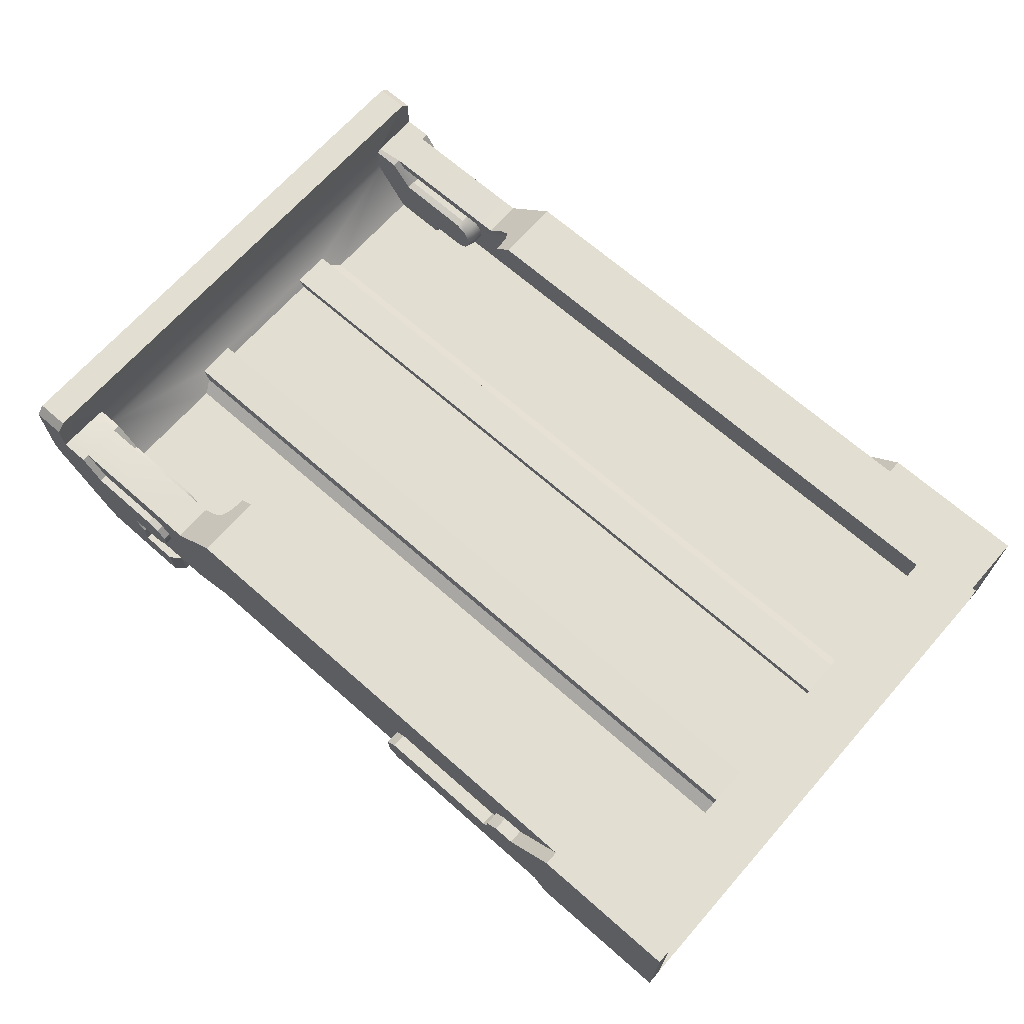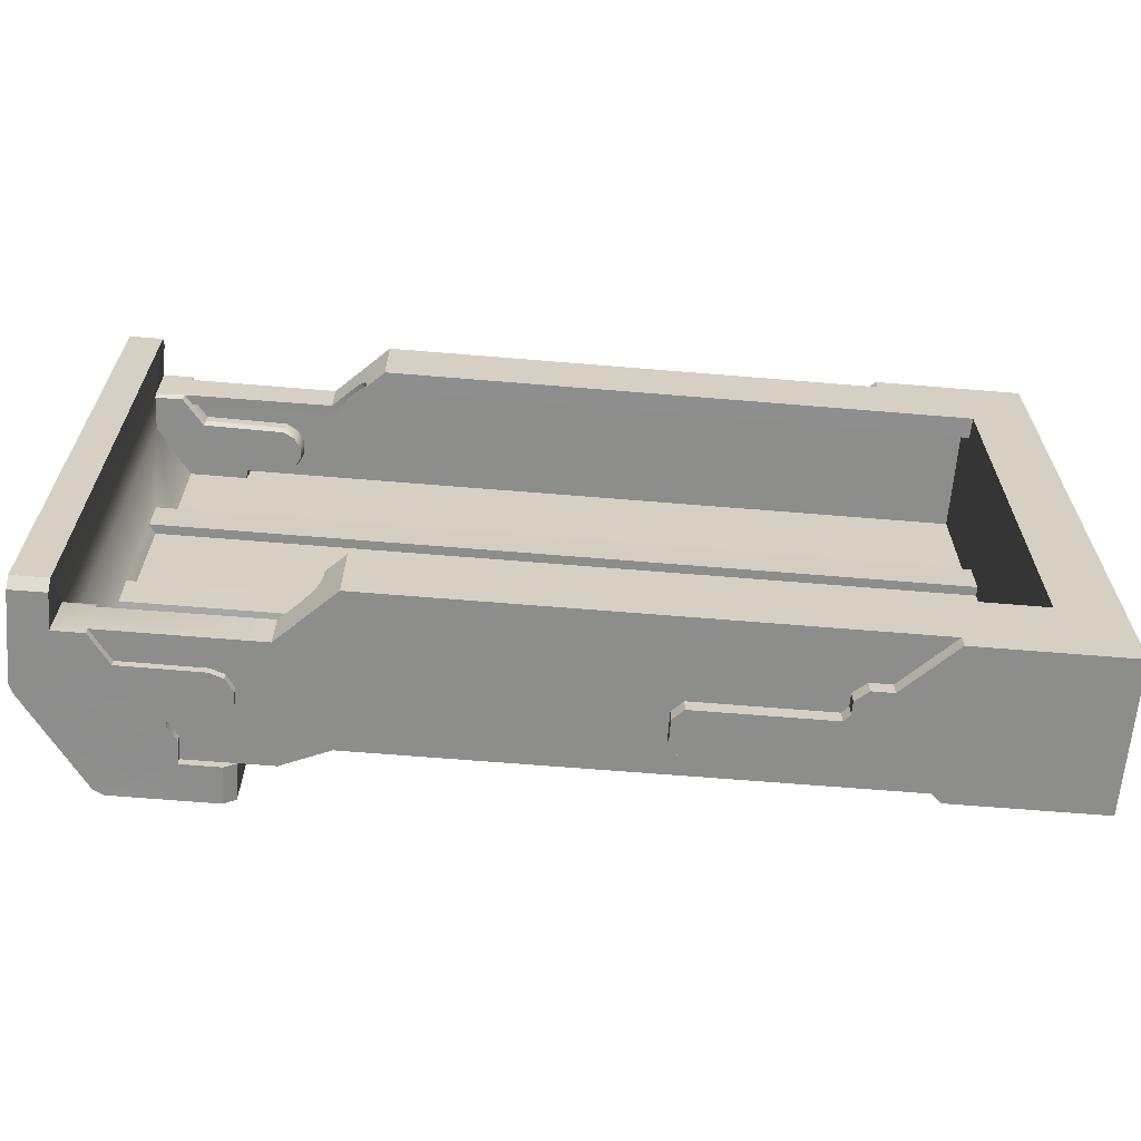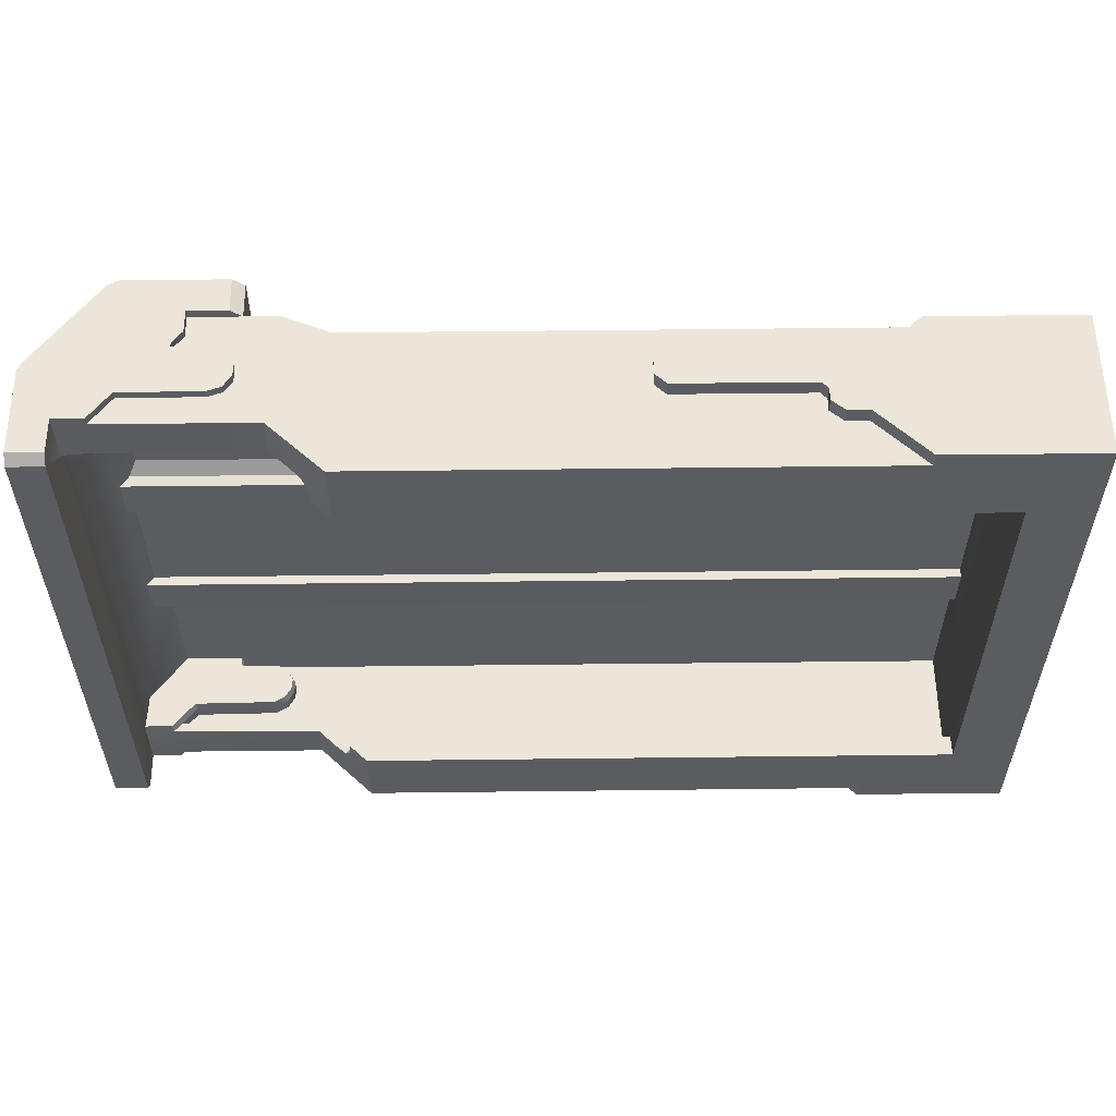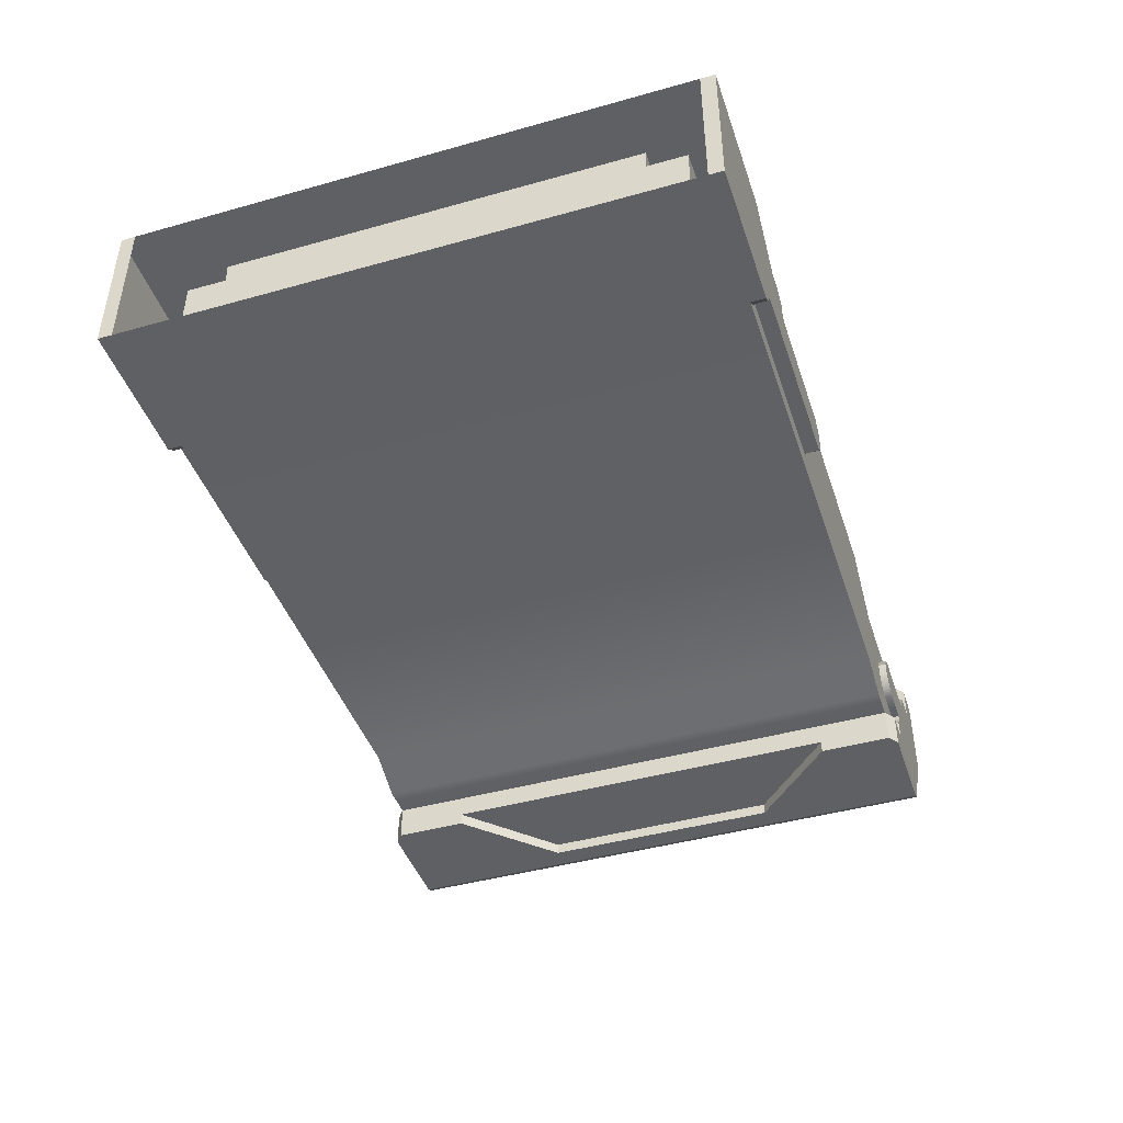
<metadata>
{"format":"obj","ext":"obj","renderer":"f3d","projection":"perspective","resolution":1024,"background":"white","views":[{"elev":68.0,"azim":-138.6,"up":"+Y"},{"elev":-64.5,"azim":175.2,"up":"+Z"},{"elev":56.2,"azim":179.3,"up":"+Z"},{"elev":-43.9,"azim":-71.8,"up":"+Y"}]}
</metadata>
<code>
o BuddyDroid_01_rig.028_BuddyDroid_01_rig.029
v 7.216 34.61 4.04
v 6.621 34.61 4.04
v 6.755 34.61 4.142
v 7.216 34.61 4.139
v 6.621 34.18 4.04
v 6.755 34.18 4.142
v -1.548 35.24 1.343
v 8.22 35.24 1.343
v 8.143 35.13 1.343
v -1.548 35.13 1.343
v 7.7 34.32 -0.9131
v 7.7 34.18 2.084
v 7.7 34.32 2.084
v 7.7 34.18 -0.9131
v -2.312 34.85 4.219
v -2.312 36.65 4.219
v -2.312 36.65 4.04
v -2.312 34.85 4.04
v -0.5333 34.85 4.219
v -0.5333 34.85 4.04
v 2.177 35.71 4.04
v 2.177 35.71 4.219
v 2.307 35.58 4.04
v 2.307 35.58 4.219
v 0.5933 35.71 4.04
v 0.5933 35.71 4.219
v 0.5205 35.94 4.219
v 0.5205 35.79 4.04
v 0.5205 35.94 4.04
v 0.5205 35.79 4.219
v 0.1119 36.07 4.04
v 0.1119 36.07 4.219
v 0.3699 36.07 4.04
v 0.3699 36.07 4.219
v -0.4818 36.65 4.219
v -0.4818 36.65 4.04
v -1.548 35.13 -0.1721
v 8.143 35.13 -0.1721
v 7.339 35.09 -2.869
v 6.897 35.1 -2.869
v 7.339 35.09 -2.964
v 6.755 34.61 -2.971
v 7.216 34.61 -2.869
v 7.216 34.61 -2.968
v 6.621 34.61 -2.869
v 6.621 34.18 -2.869
v 6.755 34.18 -2.971
v -1.548 35.24 -0.1721
v 8.22 35.24 -0.1721
v -0.4818 36.65 -3.047
v -0.5333 34.85 -3.047
v -2.312 36.65 -3.047
v -2.312 34.85 -3.047
v -2.312 36.65 -2.869
v -2.312 34.85 -2.869
v -0.5333 34.85 -2.869
v 2.177 35.71 -3.047
v 2.307 35.58 -2.869
v 2.307 35.58 -3.047
v 2.177 35.71 -2.869
v 0.5933 35.71 -3.047
v 0.5933 35.71 -2.869
v 0.5205 35.94 -2.869
v 0.5205 35.79 -3.047
v 0.5205 35.94 -3.047
v 0.5205 35.79 -2.869
v 0.1119 36.07 -3.047
v 0.3699 36.07 -2.869
v 0.3699 36.07 -3.047
v 0.1119 36.07 -2.869
v -0.4818 36.65 -2.869
v 8.494 36.44 -2.964
v 8.494 36.01 -2.326
v 8.494 36.55 -2.855
v 8.494 36.03 -2.964
v -0.4046 34.95 4.219
v -0.3056 35.13 4.219
v 2.164 35.14 4.219
v 2.302 35.29 4.219
v 5.855 36.4 -2.02
v -1.558 36.4 -2.514
v 5.855 36.4 -2.514
v -1.558 36.4 -2.02
v 6.621 34.18 3.145
v 7.966 34.18 4.139
v 7.966 34.18 -2.968
v 6.621 34.18 -1.974
v 8.134 36.03 4.04
v 7.223 36.03 4.04
v 7.88 35.69 4.04
v 6.933 35.69 4.04
v 6.32 36.03 4.04
v 6.768 35.63 4.04
v 6.663 35.48 4.04
v 6.666 35.31 4.04
v 6.219 34.61 4.04
v 6.747 35.18 4.04
v 6.897 35.1 4.04
v 5.668 34.85 4.04
v 7.217 34.88 4.04
v 7.339 35.09 4.04
v 7.335 35.04 4.04
v 5.668 36.65 4.04
v -0.4046 34.95 4.04
v 2.164 35.14 4.04
v -0.3056 35.13 4.04
v 2.302 35.29 4.04
v 0.9391 36.65 4.04
v 7.339 35.09 4.136
v 6.621 34.34 3.145
v 6.621 34.34 -1.974
v 6.32 36.03 3.537
v 6.679 35.44 3.438
v 6.746 35.2 3.438
v 6.675 35.32 3.438
v 6.754 35.58 3.438
v 6.848 35.13 3.438
v 6.89 35.66 3.438
v 7.328 35.12 3.438
v 7.886 35.67 3.438
v 8.49 35.99 3.438
v 8.47 35.58 3.438
v 8.155 35.99 3.438
v 5.855 36.4 3.685
v -1.558 35 3.685
v -1.558 36.4 3.685
v 8.046 35.9 3.536
v 8.145 36.02 3.535
v 5.855 36.4 3.191
v -1.558 36.4 3.191
v 5.668 36.65 3.193
v -1.562 36.65 3.193
v -1.562 36.65 -2.022
v 0.9391 36.65 -2.869
v 5.668 36.65 -2.022
v 5.668 36.65 -2.869
v 7.223 36.03 -2.869
v 8.134 36.03 -2.869
v 7.88 35.69 -2.869
v 6.933 35.69 -2.869
v 6.32 36.03 -2.869
v 6.768 35.63 -2.869
v 6.663 35.48 -2.869
v 6.666 35.31 -2.869
v 6.219 34.61 -2.869
v 6.747 35.18 -2.869
v 5.668 34.85 -2.869
v 7.217 34.88 -2.869
v 7.335 35.04 -2.869
v -0.4047 34.95 -2.869
v 2.164 35.14 -2.869
v -0.3056 35.13 -2.869
v 2.302 35.29 -2.869
v 8.906 36.44 -2.964
v 8.906 36.55 4.026
v 8.906 36.44 4.136
v 8.906 36.55 -2.855
v 6.746 35.2 -2.267
v 6.679 35.44 -2.267
v 6.675 35.32 -2.267
v 6.754 35.58 -2.267
v 6.848 35.13 -2.267
v 6.89 35.66 -2.267
v 7.328 35.12 -2.267
v 7.886 35.67 -2.267
v 8.49 35.99 -2.267
v 8.47 35.58 -2.267
v 8.155 35.99 -2.267
v -1.558 35 -2.514
v 8.046 35.9 -2.365
v 8.145 36.02 -2.364
v -0.4047 34.95 -3.047
v -0.3056 35.13 -3.047
v 2.164 35.14 -3.047
v 2.302 35.29 -3.047
v 6.666 35.31 4.136
v 6.768 35.63 4.136
v 6.663 35.48 4.136
v 6.747 35.18 4.136
v 6.933 35.69 4.136
v 6.897 35.1 4.136
v 7.88 35.69 4.136
v 7.335 35.04 4.136
v 8.494 36.03 4.136
v 8.134 36.03 4.136
v 8.494 36.44 4.136
v 8.907 35.4 4.136
v 6.768 35.63 -2.964
v 6.666 35.31 -2.964
v 6.663 35.48 -2.964
v 6.747 35.18 -2.964
v 6.933 35.69 -2.964
v 6.897 35.1 -2.964
v 7.88 35.69 -2.964
v 7.335 35.04 -2.964
v 8.134 36.03 -2.964
v 8.907 35.4 -2.964
v -1.558 36.44 3.191
v -1.558 36.44 -2.02
v 7.345 35 3.438
v 8.04 35 3.439
v 8.04 35 2.022
v 6.32 35 3.678
v -1.558 35 2.02
v 7.326 35 3.536
v 7.326 35 3.677
v 7.345 35 -2.267
v 8.04 35 -0.8507
v 8.04 35 -2.267
v 6.32 35 -2.507
v -1.558 35 -0.8484
v 7.326 35 -2.365
v 7.326 35 -2.506
v 7.217 34.88 4.136
v 8.494 36.55 4.026
v 8.494 36.01 3.497
v 8.046 35.9 3.677
v 6.32 35.9 3.679
v 6.32 35.9 3.538
v 6.884 35.68 3.537
v 7.876 35.69 3.677
v 7.875 35.69 3.536
v 6.884 35.68 3.678
v 5.909 36.42 3.404
v 5.855 36.4 3.296
v 5.891 36.44 3.296
v 5.873 36.38 3.404
v 5.967 36.36 3.508
v 5.931 36.32 3.508
v 5.891 36.44 3.191
v 8.215 35.24 1.844
v -1.548 35.24 1.844
v 8.123 35.11 1.866
v -1.55 35.11 1.866
v 7.217 34.88 -2.964
v 7.309 35.09 -2.365
v 6.32 35.9 -2.508
v 8.046 35.9 -2.506
v 6.32 35.9 -2.367
v 7.875 35.69 -2.365
v 7.876 35.69 -2.506
v 7.309 35.09 -2.506
v 5.967 36.36 -2.337
v 5.873 36.38 -2.233
v 5.931 36.32 -2.337
v 5.909 36.42 -2.233
v 5.855 36.4 -2.125
v -1.548 35.24 -0.673
v 8.215 35.24 -0.673
v 8.123 35.11 -0.6945
v -1.55 35.11 -0.6945
v 6.09 36.25 3.542
v 6.32 36.03 -2.366
v 6.054 36.2 -2.371
v 6.841 35.11 3.677
v 7.309 35.09 3.677
v 6.729 35.19 3.678
v 6.652 35.32 3.678
v 6.657 35.45 3.678
v 6.738 35.59 3.678
v 6.738 35.59 3.537
v 6.054 36.2 3.542
v 8.081 34.24 -2.964
v 8.081 34.24 4.136
v 8.854 35.28 -2.964
v 8.854 35.28 4.136
v 6.09 36.25 -2.371
v 5.891 36.44 -2.125
v 5.891 36.44 -2.02
v 6.841 35.11 -2.506
v 6.729 35.19 -2.507
v 6.652 35.32 -2.507
v 6.657 35.45 -2.507
v 6.738 35.59 -2.507
v 6.884 35.68 -2.507
v 6.841 35.11 -2.366
v 6.729 35.19 -2.366
v 6.884 35.68 -2.366
v 7.309 35.09 3.536
v 6.652 35.32 -2.366
v 6.656 35.45 -2.366
v 6.738 35.59 -2.366
v 6.841 35.11 3.537
v 6.729 35.19 3.537
v 6.652 35.32 3.537
v 6.656 35.45 3.537
f 1 2 3
f 1 3 4
f 2 5 3
f 3 5 6
f 7 8 9
f 7 9 10
f 11 12 13
f 12 11 14
f 15 16 17
f 17 18 15
f 19 15 18
f 19 18 20
f 21 22 23
f 23 22 24
f 25 22 21
f 22 25 26
f 27 28 29
f 28 27 30
f 31 32 33
f 33 32 34
f 35 31 36
f 31 35 32
f 37 9 38
f 9 37 10
f 39 40 41
f 42 43 44
f 43 42 45
f 46 45 42
f 42 47 46
f 37 38 48
f 49 48 38
f 50 51 52
f 52 51 53
f 53 54 52
f 54 53 55
f 53 51 55
f 56 55 51
f 57 58 59
f 58 57 60
f 61 60 57
f 60 61 62
f 63 64 65
f 64 63 66
f 67 68 69
f 68 67 70
f 50 70 67
f 70 50 71
f 52 71 50
f 71 52 54
f 72 73 74
f 75 73 72
f 16 15 19
f 35 16 19
f 35 19 76
f 77 35 76
f 77 32 35
f 77 30 32
f 32 30 34
f 34 30 27
f 77 26 30
f 77 78 26
f 26 78 22
f 22 78 79
f 22 79 24
f 80 81 82
f 81 80 83
f 6 5 84
f 85 6 84
f 85 84 12
f 14 85 12
f 85 14 86
f 14 87 86
f 86 87 47
f 47 87 46
f 88 89 90
f 91 90 89
f 92 91 89
f 91 92 93
f 94 93 92
f 92 95 94
f 92 96 95
f 97 95 96
f 97 96 98
f 92 99 96
f 96 100 98
f 96 2 100
f 2 1 100
f 100 101 98
f 102 101 100
f 99 92 103
f 104 20 99
f 105 106 104
f 104 99 105
f 107 105 99
f 23 107 99
f 103 23 99
f 23 103 21
f 21 103 108
f 36 31 108
f 108 31 33
f 33 29 108
f 21 108 29
f 21 29 25
f 25 29 28
f 109 98 101
f 5 110 84
f 110 5 2
f 2 111 110
f 111 2 45
f 111 45 46
f 111 46 87
f 92 89 112
f 113 114 115
f 116 114 113
f 116 117 114
f 118 117 116
f 118 119 117
f 120 119 118
f 120 121 122
f 123 121 120
f 124 125 126
f 127 128 123
f 129 126 130
f 126 129 124
f 108 103 131
f 131 132 108
f 108 132 36
f 36 16 35
f 36 17 16
f 17 36 132
f 133 17 132
f 54 17 133
f 54 133 71
f 133 134 71
f 134 133 135
f 134 135 136
f 77 104 106
f 37 7 10
f 137 138 139
f 137 139 140
f 140 141 137
f 141 140 142
f 143 141 142
f 141 143 144
f 145 141 144
f 146 145 144
f 146 40 145
f 147 141 145
f 145 40 148
f 145 148 45
f 45 148 43
f 148 40 39
f 149 148 39
f 141 147 136
f 150 147 56
f 151 150 152
f 147 150 151
f 153 147 151
f 58 147 153
f 58 136 147
f 136 58 60
f 136 60 134
f 71 134 70
f 70 134 68
f 68 134 63
f 60 63 134
f 60 62 63
f 63 62 66
f 154 155 156
f 155 154 157
f 158 159 160
f 158 161 159
f 162 161 158
f 162 163 161
f 163 162 164
f 165 163 164
f 166 165 167
f 168 165 166
f 169 82 81
f 170 168 171
f 50 172 51
f 173 172 50
f 173 50 67
f 173 67 64
f 64 67 69
f 64 69 65
f 173 64 61
f 174 173 61
f 61 57 174
f 57 175 174
f 175 57 59
f 176 177 178
f 179 177 176
f 179 180 177
f 180 179 181
f 181 109 180
f 109 182 180
f 109 183 182
f 184 185 182
f 156 186 184
f 187 156 184
f 187 184 182
f 183 187 182
f 188 189 190
f 188 191 189
f 192 191 188
f 191 192 193
f 192 41 193
f 41 192 194
f 195 41 194
f 75 194 196
f 154 75 72
f 154 197 75
f 197 194 75
f 197 195 194
f 42 44 47
f 198 129 130
f 2 145 45
f 96 145 2
f 56 99 20
f 56 20 18
f 18 55 56
f 80 199 83
f 200 201 202
f 202 203 200
f 204 203 202
f 203 204 125
f 203 205 200
f 205 203 206
f 207 208 209
f 208 207 210
f 210 211 208
f 211 210 169
f 207 212 210
f 212 213 210
f 214 1 4
f 1 214 100
f 182 185 88
f 88 90 182
f 90 91 180
f 90 180 182
f 93 177 91
f 91 177 180
f 177 93 178
f 93 94 178
f 155 215 186
f 155 186 156
f 123 216 121
f 216 123 128
f 217 218 219
f 217 219 127
f 220 221 222
f 221 220 223
f 224 225 226
f 225 224 227
f 227 228 229
f 228 227 224
f 225 129 226
f 230 226 129
f 110 111 13
f 13 111 11
f 13 84 110
f 84 13 12
f 231 232 233
f 233 232 234
f 7 231 8
f 231 7 232
f 233 234 202
f 202 234 204
f 78 77 106
f 78 106 105
f 107 78 105
f 78 107 79
f 24 107 23
f 107 24 79
f 30 25 28
f 25 30 26
f 34 29 33
f 29 34 27
f 235 43 148
f 43 235 44
f 194 138 196
f 138 194 139
f 192 139 194
f 139 192 140
f 188 140 192
f 140 188 142
f 188 190 142
f 142 190 143
f 40 146 193
f 146 191 193
f 193 41 40
f 74 157 72
f 154 72 157
f 155 157 74
f 74 215 155
f 236 207 164
f 207 236 212
f 237 238 239
f 170 239 238
f 238 240 170
f 240 238 241
f 213 236 242
f 236 213 212
f 243 244 245
f 244 243 246
f 82 244 247
f 82 245 244
f 11 87 14
f 87 11 111
f 248 249 250
f 248 250 251
f 249 248 48
f 249 48 49
f 208 211 251
f 208 251 250
f 173 151 152
f 151 173 174
f 153 174 175
f 174 153 151
f 58 175 59
f 175 58 153
f 66 61 64
f 61 66 62
f 69 63 65
f 63 69 68
f 184 186 216
f 186 215 216
f 121 216 215
f 215 74 121
f 121 74 166
f 166 122 121
f 122 166 167
f 73 166 74
f 92 112 252
f 252 103 92
f 252 228 103
f 228 224 103
f 224 226 103
f 226 131 103
f 226 230 131
f 201 122 202
f 231 202 122
f 231 233 202
f 141 253 137
f 253 171 137
f 138 137 171
f 138 75 196
f 75 138 73
f 138 171 73
f 168 73 171
f 73 168 166
f 237 239 254
f 82 237 254
f 82 254 245
f 82 247 80
f 56 51 172
f 150 56 172
f 173 150 172
f 173 152 150
f 176 178 94
f 94 95 176
f 176 95 179
f 95 97 179
f 181 179 97
f 181 97 98
f 109 181 98
f 102 100 214
f 183 102 214
f 101 102 183
f 183 109 101
f 128 112 89
f 128 89 88
f 88 216 128
f 88 184 216
f 184 88 185
f 119 201 200
f 201 119 120
f 201 120 122
f 255 256 206
f 206 203 255
f 203 257 255
f 258 257 203
f 203 259 258
f 218 259 203
f 218 260 259
f 218 223 260
f 218 221 223
f 217 221 218
f 124 218 203
f 125 124 203
f 118 222 120
f 222 118 220
f 116 220 118
f 220 116 261
f 260 220 261
f 220 260 223
f 217 222 221
f 222 217 127
f 127 120 222
f 120 127 123
f 252 229 228
f 229 252 262
f 112 262 252
f 262 112 219
f 112 127 219
f 112 128 127
f 124 129 225
f 218 262 219
f 124 262 218
f 262 124 229
f 124 227 229
f 124 225 227
f 76 19 20
f 76 20 104
f 104 77 76
f 132 199 133
f 199 132 198
f 198 83 199
f 83 198 130
f 130 48 83
f 83 48 248
f 248 81 83
f 81 248 169
f 169 248 211
f 211 248 251
f 48 130 7
f 7 37 48
f 7 130 232
f 126 232 130
f 126 125 232
f 232 125 204
f 232 204 234
f 190 189 143
f 143 189 144
f 189 191 144
f 144 191 146
f 263 85 86
f 85 263 264
f 265 264 263
f 264 265 266
f 265 187 266
f 187 265 197
f 154 187 197
f 187 154 156
f 141 267 253
f 136 267 141
f 267 136 243
f 243 136 246
f 246 136 268
f 268 136 135
f 268 135 269
f 209 164 207
f 164 209 165
f 209 167 165
f 242 270 213
f 210 213 270
f 270 271 210
f 272 210 271
f 273 210 272
f 237 210 273
f 237 273 274
f 237 274 275
f 237 275 241
f 238 237 241
f 210 237 82
f 82 169 210
f 162 236 164
f 236 162 276
f 158 276 162
f 276 158 277
f 240 163 165
f 163 240 278
f 241 278 240
f 278 241 275
f 170 165 168
f 165 170 240
f 246 247 244
f 247 246 268
f 268 80 247
f 268 269 80
f 245 267 243
f 267 245 254
f 254 253 267
f 253 254 239
f 170 253 239
f 171 253 170
f 187 183 4
f 4 183 214
f 4 266 187
f 266 4 264
f 4 85 264
f 6 85 4
f 3 6 4
f 195 197 44
f 235 195 44
f 44 197 265
f 44 265 263
f 44 263 86
f 44 86 47
f 200 279 119
f 279 200 205
f 279 205 206
f 256 279 206
f 132 131 198
f 230 198 131
f 129 198 230
f 99 145 96
f 145 99 147
f 99 56 147
f 8 38 9
f 38 8 49
f 8 231 122
f 122 49 8
f 49 122 167
f 49 167 249
f 249 167 208
f 249 208 250
f 209 208 167
f 39 41 195
f 195 149 39
f 195 148 149
f 148 195 235
f 158 280 277
f 280 158 160
f 159 280 160
f 159 281 280
f 161 281 159
f 161 282 281
f 161 278 282
f 278 161 163
f 274 278 275
f 278 274 282
f 274 281 282
f 281 274 273
f 272 281 273
f 281 272 280
f 271 280 272
f 280 271 277
f 277 271 270
f 276 277 270
f 270 236 276
f 236 270 242
f 135 133 199
f 135 199 269
f 199 80 269
f 279 117 119
f 279 283 117
f 283 114 117
f 284 114 283
f 279 255 283
f 255 284 283
f 255 279 256
f 255 257 284
f 285 114 284
f 285 284 257
f 114 285 115
f 258 285 257
f 285 113 115
f 286 285 258
f 113 285 286
f 259 286 258
f 286 116 113
f 260 286 259
f 116 286 261
f 286 260 261

</code>
